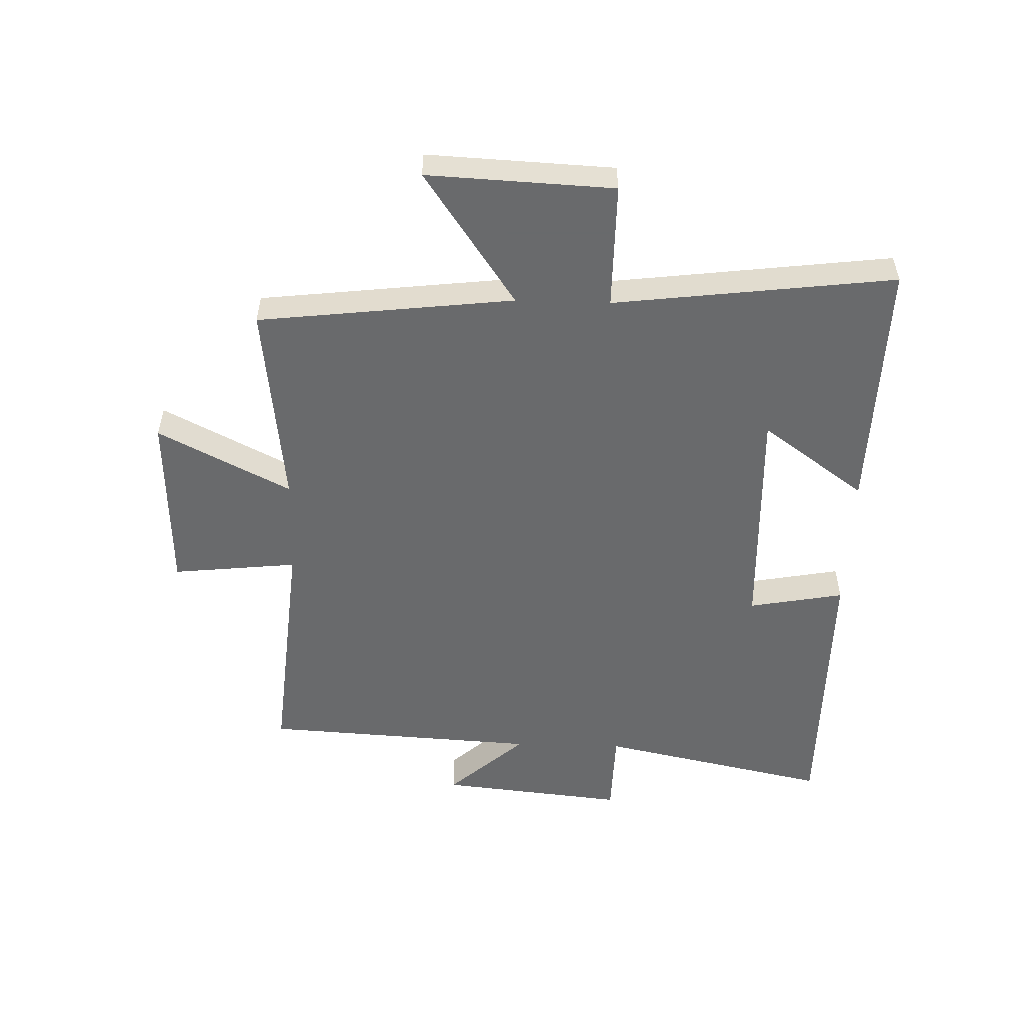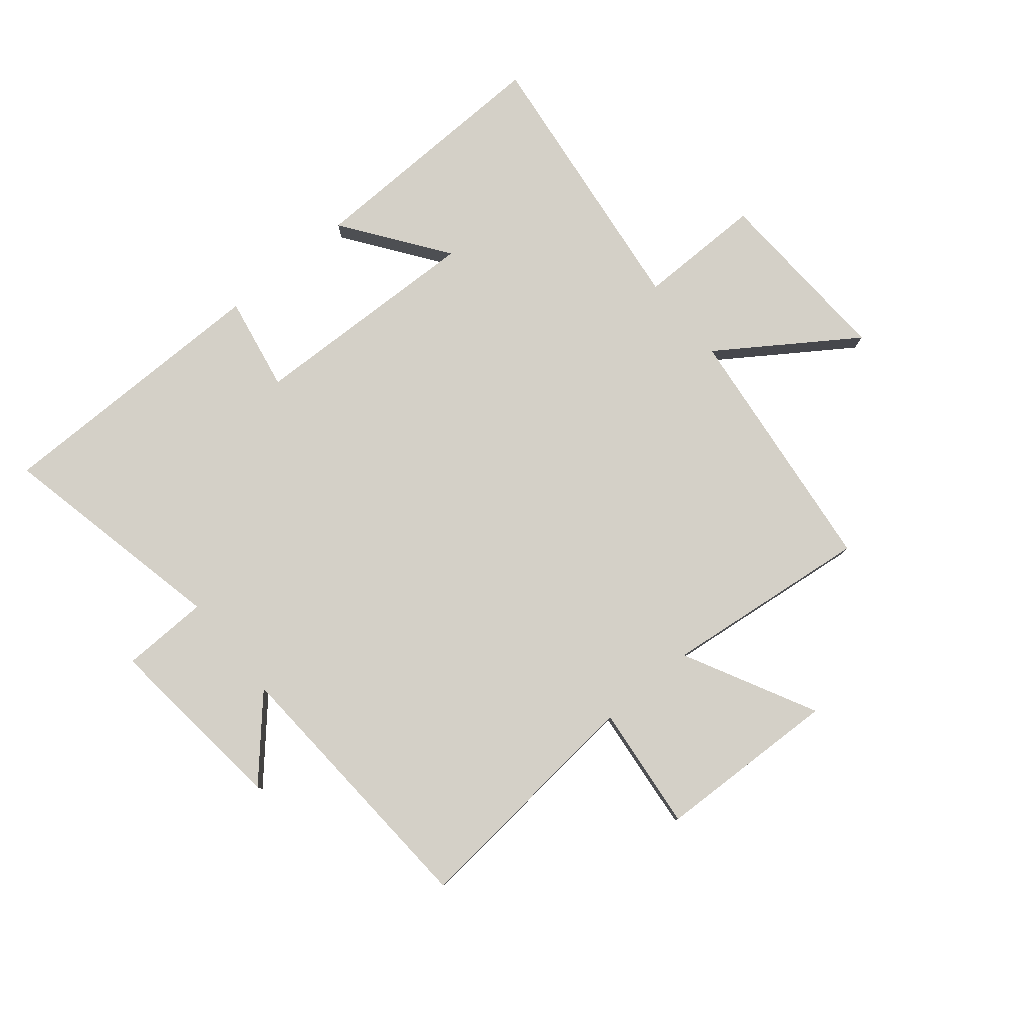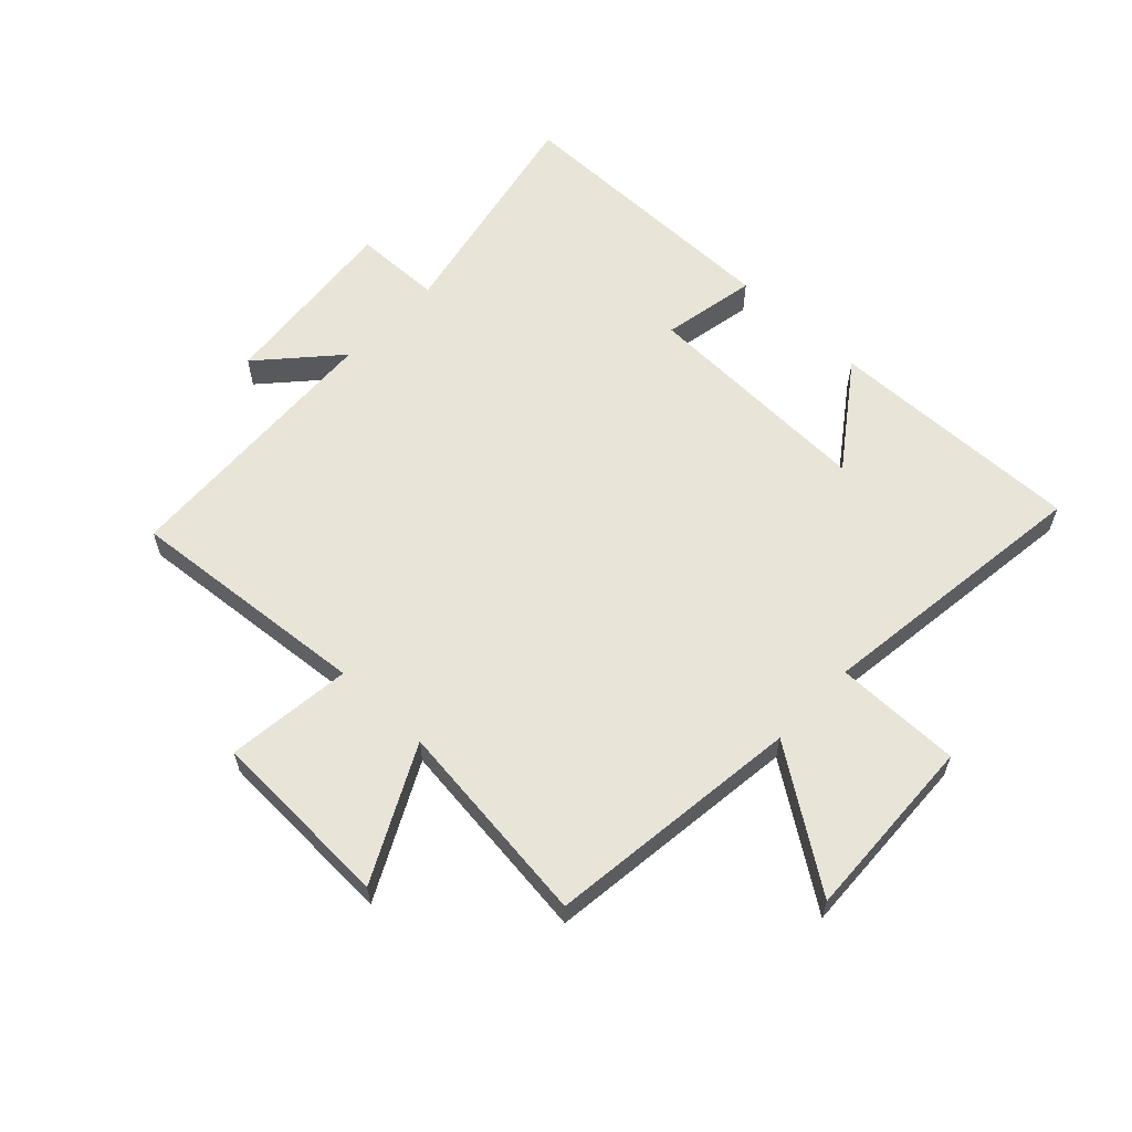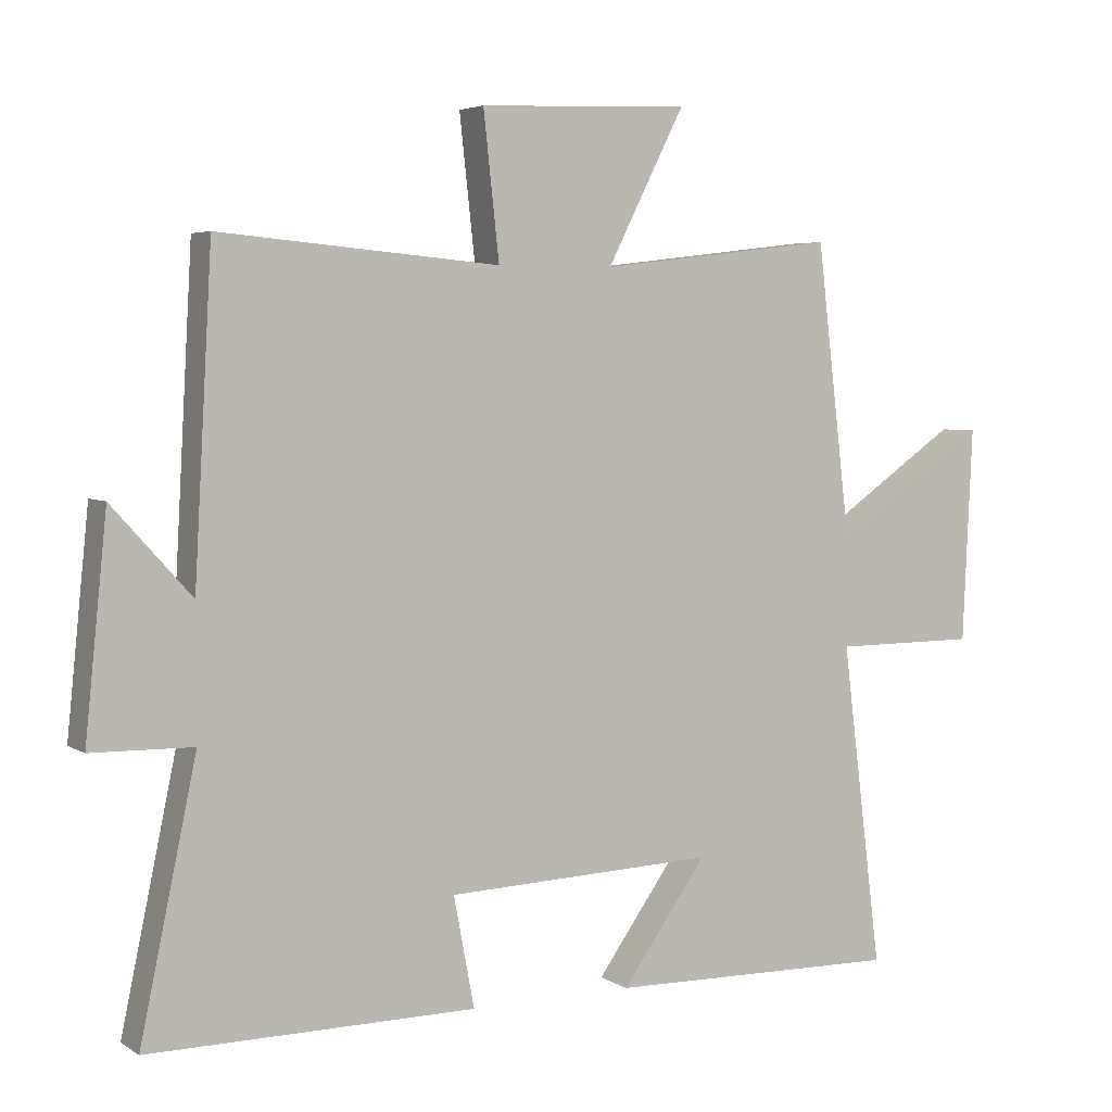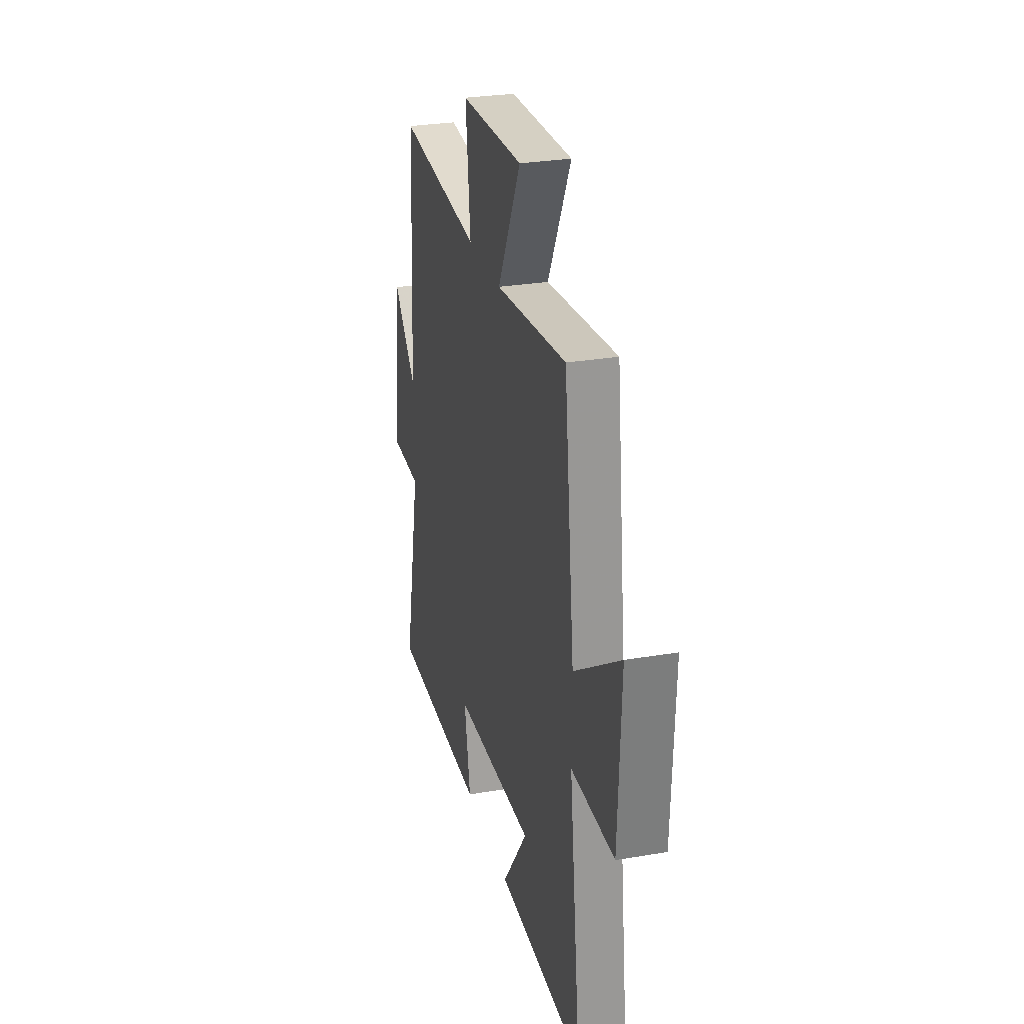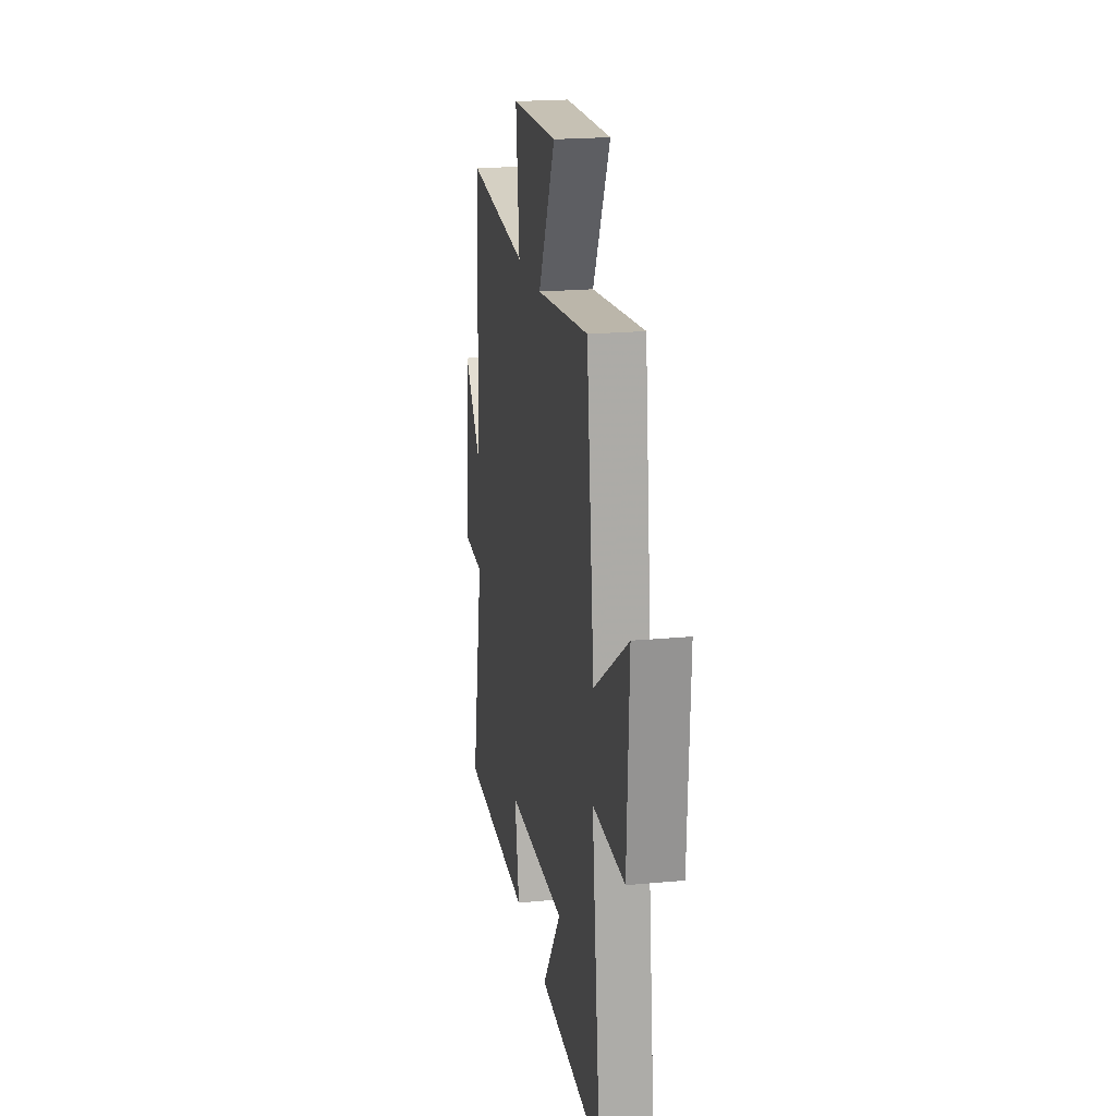
<metadata>
{"format":"obj","ext":"obj","renderer":"f3d","projection":"perspective","resolution":1024,"background":"white","views":[{"elev":-52.9,"azim":88.2,"up":"+Y"},{"elev":79.9,"azim":-39.8,"up":"+Y"},{"elev":60.2,"azim":43.5,"up":"+Y"},{"elev":4.5,"azim":-28.8,"up":"+Z"},{"elev":28.6,"azim":75.7,"up":"+Z"},{"elev":20.9,"azim":80.4,"up":"+Z"}]}
</metadata>
<code>
v 0.559 0.07 -0.509
v 0.131 0.07 -0.5
v 0.255 0.07 -0.327
v -0.137 0.07 -0.341
v -0.107 0.07 -0.5
v -0.582 0.07 -0.501
v -0.5 0.07 -0.114
v -0.647 0.07 -0.111
v -0.615 0.07 0.201
v -0.5 0.07 0.074
v -0.474 0.07 0.536
v -0.067 0.07 0.5
v -0.09 0.07 0.709
v 0.216 0.07 0.721
v 0.103 0.07 0.5
v 0.449 0.07 0.541
v 0.5 0.07 0.115
v 0.724 0.07 0.269
v 0.71 0.07 -0.041
v 0.5 0.07 -0.041
v 0.559 0 -0.509
v 0.131 0 -0.5
v 0.255 0 -0.327
v -0.137 0 -0.341
v -0.107 0 -0.5
v -0.582 0 -0.501
v -0.5 0 -0.114
v -0.647 0 -0.111
v -0.615 0 0.201
v -0.5 0 0.074
v -0.474 0 0.536
v -0.067 0 0.5
v -0.09 0 0.709
v 0.216 0 0.721
v 0.103 0 0.5
v 0.449 0 0.541
v 0.5 0 0.115
v 0.724 0 0.269
v 0.71 0 -0.041
v 0.5 0 -0.041
f 17 18 19 20
f 15 16 17 20
f 15 20 1
f 12 13 14 15
f 12 15 1
f 10 11 12
f 7 8 9 10
f 7 10 12
f 4 5 6 7
f 3 4 7 12
f 1 2 3
f 1 3 12
f 40 39 38 37
f 40 37 36 35
f 21 40 35
f 35 34 33 32
f 21 35 32
f 32 31 30
f 30 29 28 27
f 32 30 27
f 27 26 25 24
f 32 27 24 23
f 23 22 21
f 32 23 21
f 1 21 22 2
f 2 22 23 3
f 3 23 24 4
f 4 24 25 5
f 5 25 26 6
f 6 26 27 7
f 7 27 28 8
f 8 28 29 9
f 9 29 30 10
f 10 30 31 11
f 11 31 32 12
f 12 32 33 13
f 13 33 34 14
f 14 34 35 15
f 15 35 36 16
f 16 36 37 17
f 17 37 38 18
f 18 38 39 19
f 19 39 40 20
f 20 40 21 1

</code>
